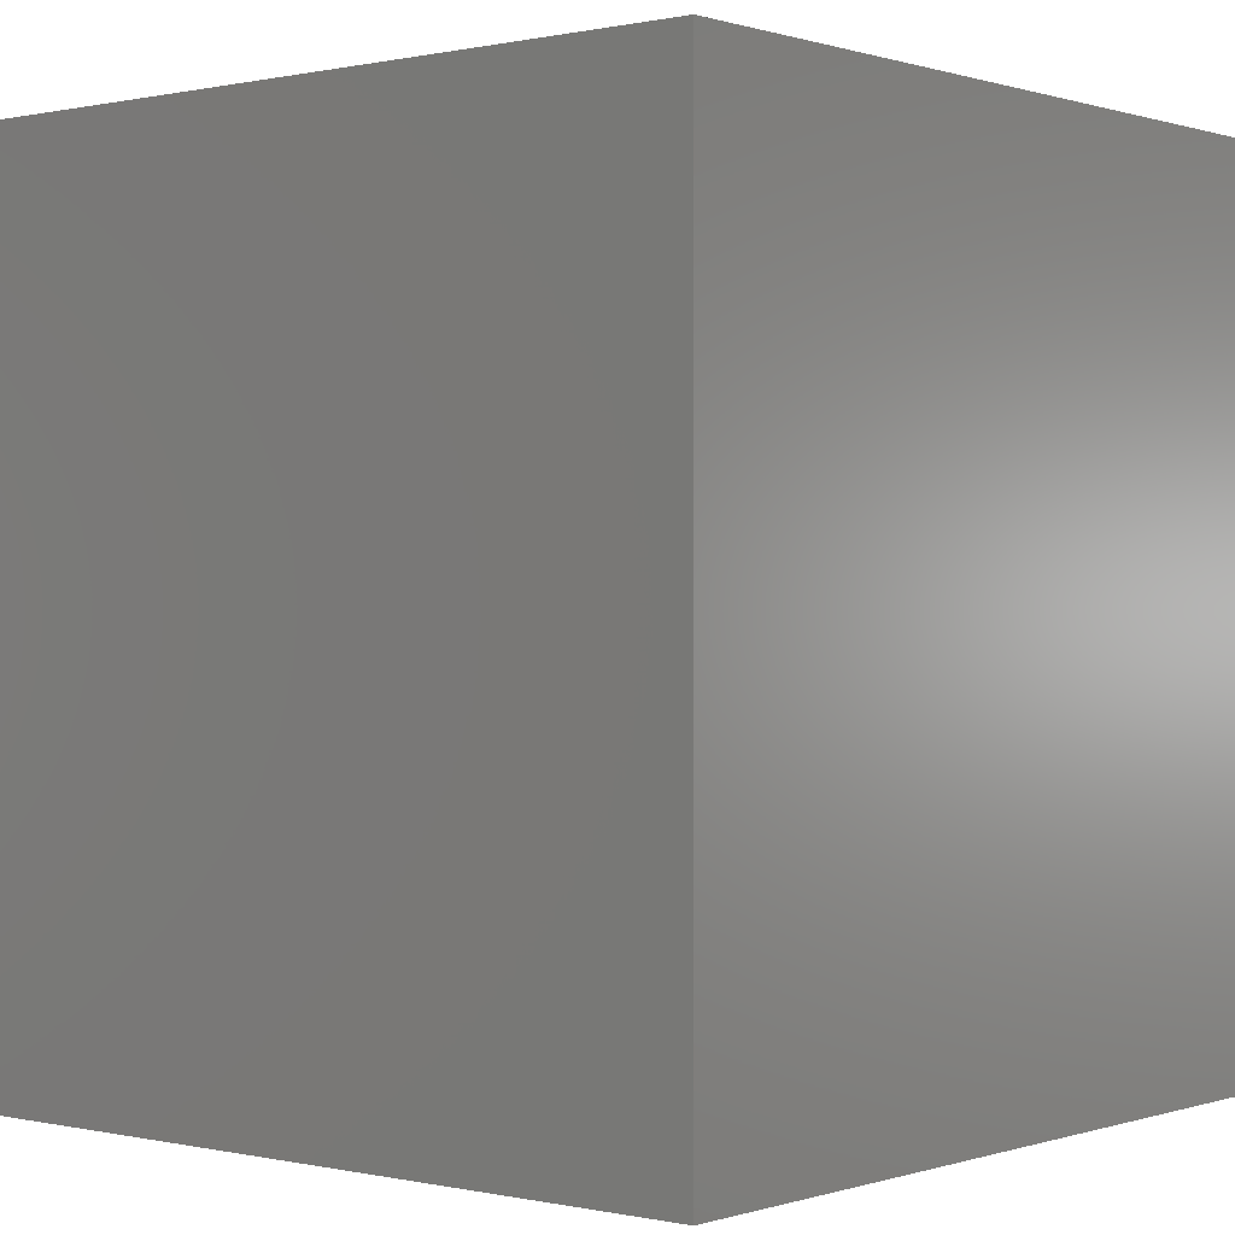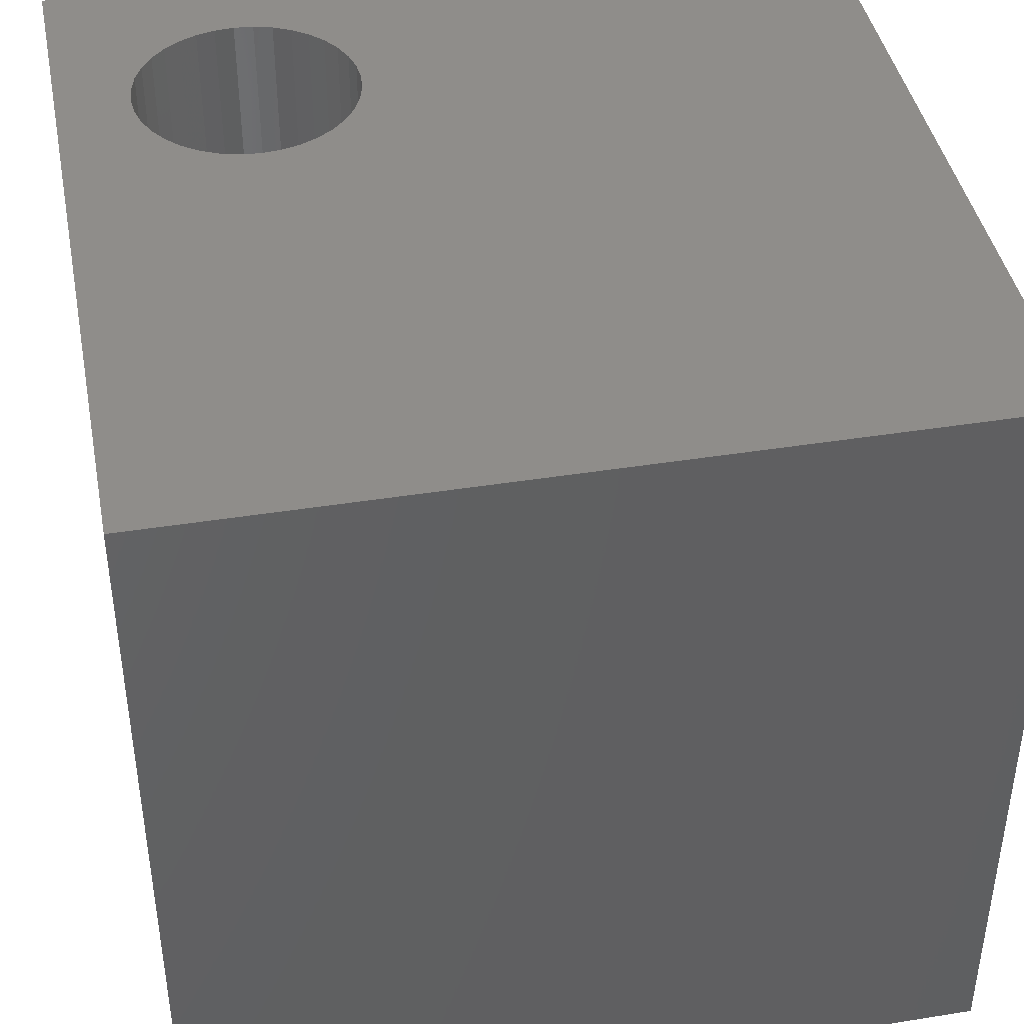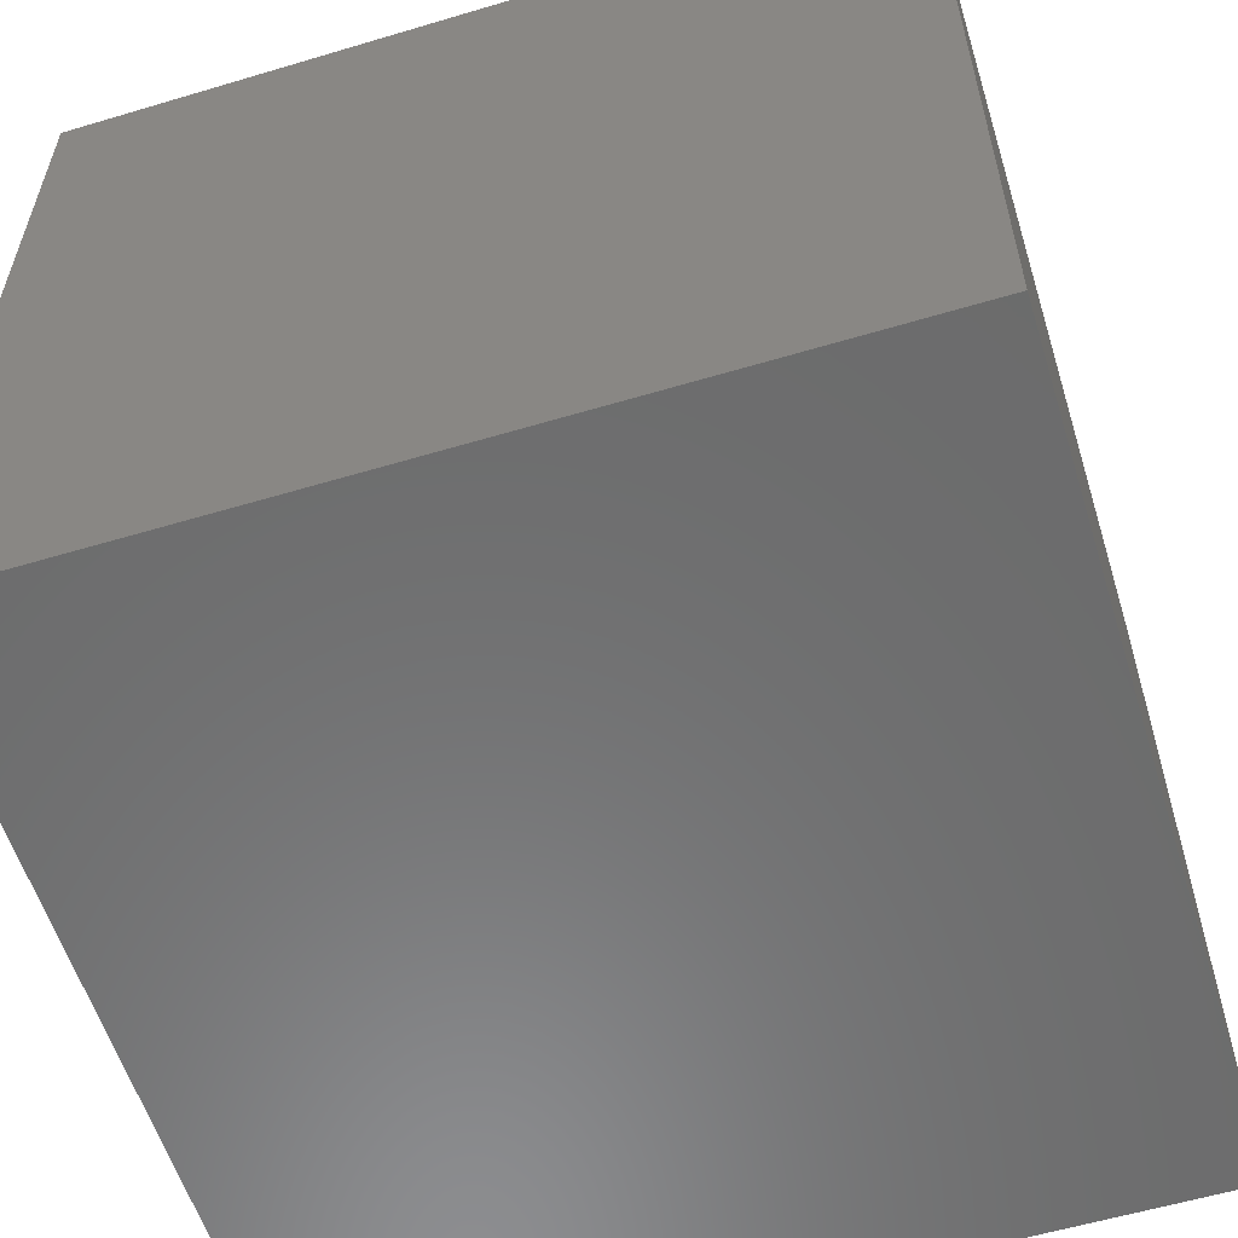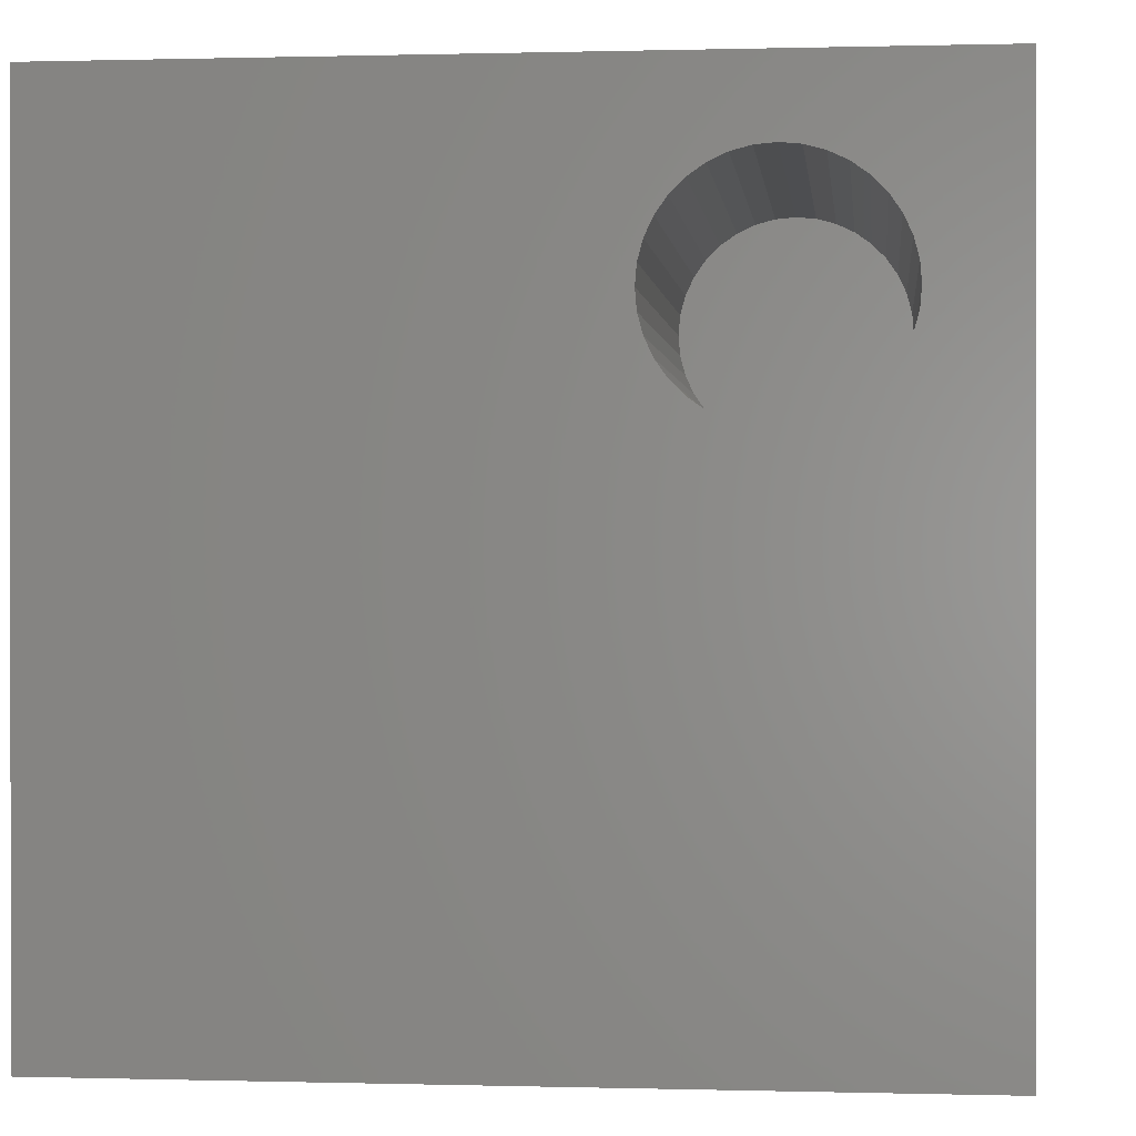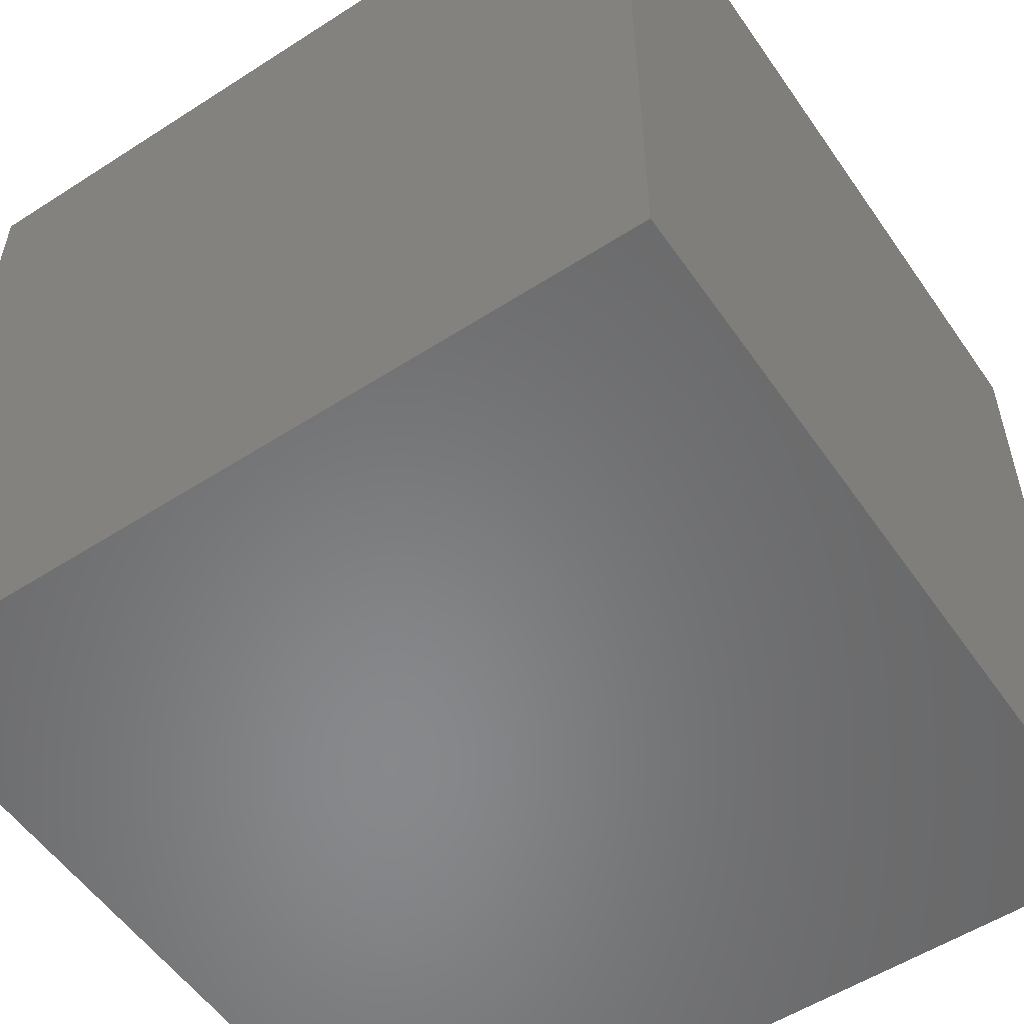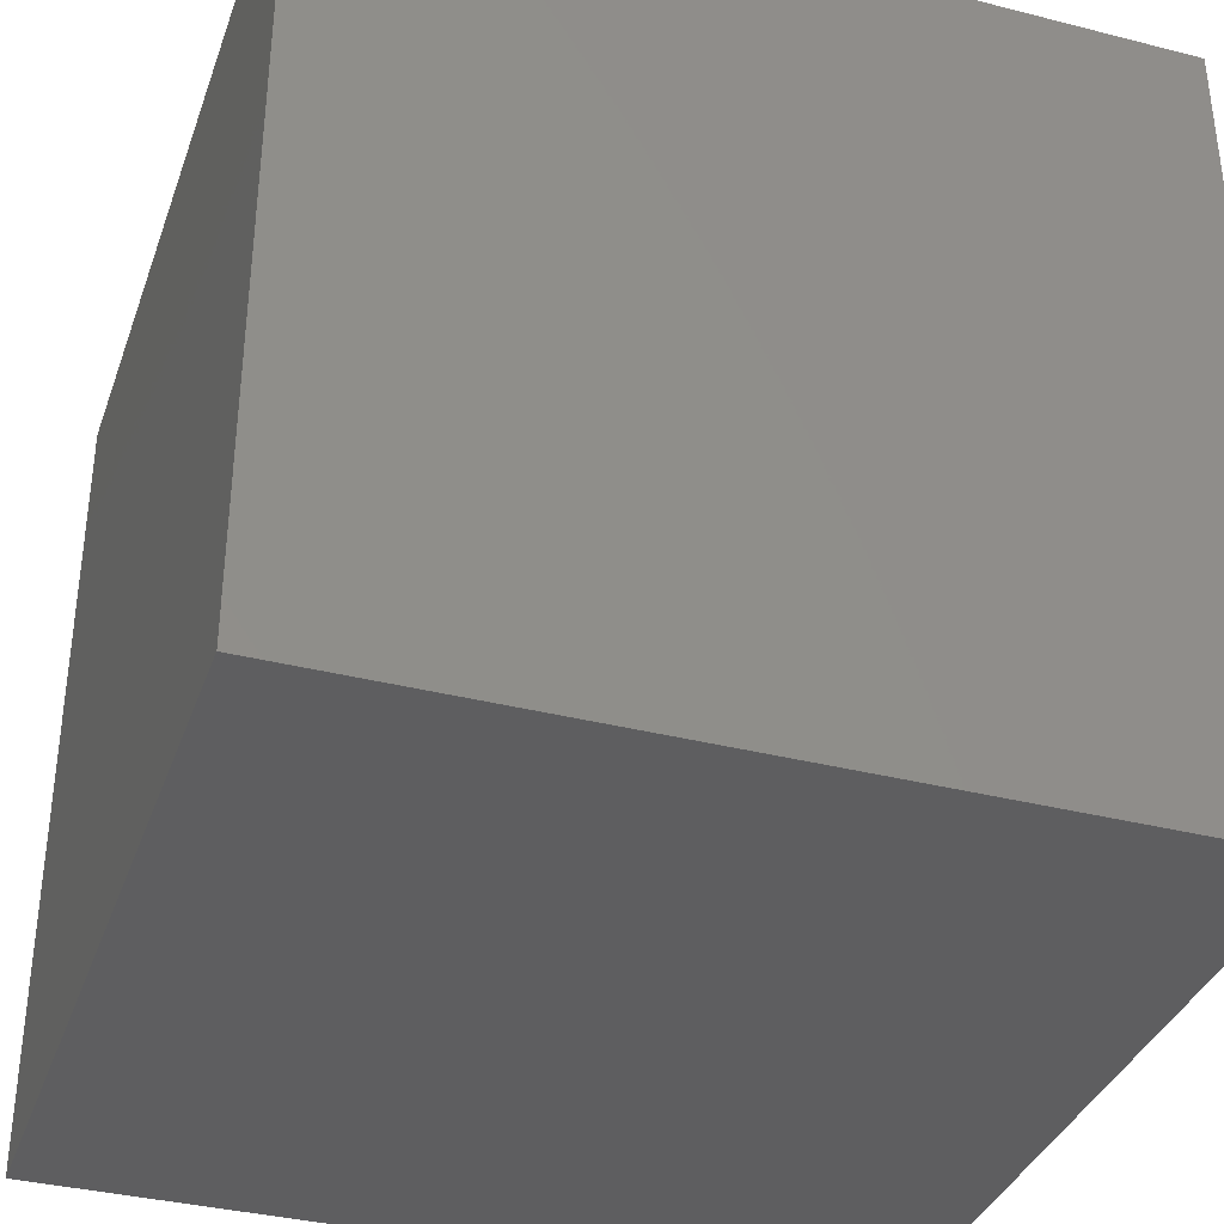
<metadata>
{"format":"stl","ext":"stl","renderer":"f3d","projection":"perspective","resolution":1024,"background":"white","views":[{"elev":0.2,"azim":39.9,"up":"+Z"},{"elev":42.1,"azim":-100.9,"up":"+Z"},{"elev":-58.0,"azim":107.2,"up":"+Y"},{"elev":0.2,"azim":6.0,"up":"+Y"},{"elev":-54.9,"azim":124.2,"up":"+Z"},{"elev":-36.1,"azim":161.6,"up":"+Y"}]}
</metadata>
<code>
# stl→obj: 80 verts, 156 faces
v 0 10 10
v 0 10 0
v 0 0 10
v 0 0 0
v 8.016 6.434 10
v 7.785 6.372 10
v 10 0 10
v 8.9 7.487 10
v 10 10 10
v 8.233 8.917 10
v 8.43 8.779 10
v 8.838 7.256 10
v 8.737 7.039 10
v 8.599 6.842 10
v 8.43 6.673 10
v 8.233 6.535 10
v 7.546 9.101 10
v 7.785 9.08 10
v 8.016 9.018 10
v 8.599 8.61 10
v 8.737 8.413 10
v 8.838 8.196 10
v 8.9 7.965 10
v 8.921 7.726 10
v 7.307 9.08 10
v 7.076 9.018 10
v 7.076 6.434 10
v 7.307 6.372 10
v 7.546 6.351 10
v 6.859 6.535 10
v 6.662 6.673 10
v 6.493 6.842 10
v 6.171 7.726 10
v 6.192 7.965 10
v 6.254 8.196 10
v 6.355 8.413 10
v 6.493 8.61 10
v 6.662 8.779 10
v 6.859 8.917 10
v 6.355 7.039 10
v 6.254 7.256 10
v 6.192 7.487 10
v 10 10 0
v 10 0 0
v 8.9 7.487 3.724
v 8.921 7.726 3.724
v 8.9 7.965 3.724
v 8.838 8.196 3.724
v 8.737 8.413 3.724
v 8.599 8.61 3.724
v 8.43 8.779 3.724
v 8.233 8.917 3.724
v 8.016 9.018 3.724
v 7.785 9.08 3.724
v 7.546 9.101 3.724
v 7.307 9.08 3.724
v 7.076 9.018 3.724
v 6.859 8.917 3.724
v 6.662 8.779 3.724
v 6.493 8.61 3.724
v 6.355 8.413 3.724
v 6.254 8.196 3.724
v 6.192 7.965 3.724
v 6.171 7.726 3.724
v 6.192 7.487 3.724
v 6.254 7.256 3.724
v 6.355 7.039 3.724
v 6.493 6.842 3.724
v 6.662 6.673 3.724
v 6.859 6.535 3.724
v 7.076 6.434 3.724
v 7.307 6.372 3.724
v 7.546 6.351 3.724
v 7.785 6.372 3.724
v 8.016 6.434 3.724
v 8.233 6.535 3.724
v 8.43 6.673 3.724
v 8.599 6.842 3.724
v 8.737 7.039 3.724
v 8.838 7.256 3.724
f 1 2 3
f 3 2 4
f 5 6 7
f 8 7 9
f 9 10 11
f 8 12 7
f 7 12 13
f 7 13 14
f 14 15 7
f 7 15 16
f 7 16 5
f 17 18 9
f 9 18 19
f 9 19 10
f 11 20 9
f 9 20 21
f 9 21 22
f 22 23 9
f 9 23 24
f 9 24 8
f 17 9 25
f 25 9 1
f 25 1 26
f 27 3 28
f 28 3 7
f 28 7 29
f 29 7 6
f 27 30 3
f 3 30 31
f 3 31 32
f 1 33 34
f 34 35 1
f 1 35 36
f 1 36 37
f 37 38 1
f 1 38 39
f 1 39 26
f 32 40 3
f 3 40 41
f 3 41 1
f 1 41 42
f 1 42 33
f 43 9 44
f 44 9 7
f 2 43 4
f 4 43 44
f 9 43 1
f 1 43 2
f 44 7 4
f 4 7 3
f 45 24 46
f 46 24 23
f 46 23 47
f 47 23 22
f 47 22 48
f 48 22 21
f 48 21 49
f 49 21 20
f 49 20 50
f 50 20 11
f 50 11 51
f 51 11 10
f 51 10 52
f 52 10 19
f 52 19 53
f 53 19 18
f 53 18 54
f 54 18 17
f 54 17 55
f 55 17 25
f 55 25 56
f 56 25 26
f 56 26 57
f 57 26 39
f 57 39 58
f 58 39 38
f 58 38 59
f 59 38 37
f 59 37 60
f 60 37 36
f 60 36 61
f 61 36 35
f 61 35 62
f 62 35 34
f 62 34 63
f 63 34 33
f 63 33 64
f 64 33 42
f 64 42 65
f 65 42 41
f 65 41 66
f 66 41 40
f 66 40 67
f 67 40 32
f 67 32 68
f 68 32 31
f 68 31 69
f 69 31 30
f 69 30 70
f 70 30 27
f 70 27 71
f 71 27 28
f 71 28 72
f 72 28 29
f 72 29 73
f 73 29 6
f 73 6 74
f 74 6 5
f 74 5 75
f 75 5 16
f 75 16 76
f 76 16 15
f 76 15 77
f 77 15 14
f 77 14 78
f 78 14 13
f 78 13 79
f 79 13 12
f 79 12 80
f 80 12 8
f 80 8 45
f 45 8 24
f 58 75 57
f 57 75 76
f 76 77 57
f 57 77 78
f 57 78 79
f 58 59 75
f 75 59 60
f 75 60 61
f 61 62 75
f 75 62 63
f 75 63 74
f 74 63 73
f 53 54 79
f 64 65 63
f 63 65 66
f 63 66 67
f 70 71 63
f 63 71 72
f 63 72 73
f 80 45 50
f 50 45 46
f 46 47 50
f 50 47 48
f 50 48 49
f 53 79 52
f 67 68 63
f 63 68 69
f 63 69 70
f 80 50 79
f 79 50 51
f 79 51 52
f 54 55 79
f 79 55 56
f 79 56 57

</code>
